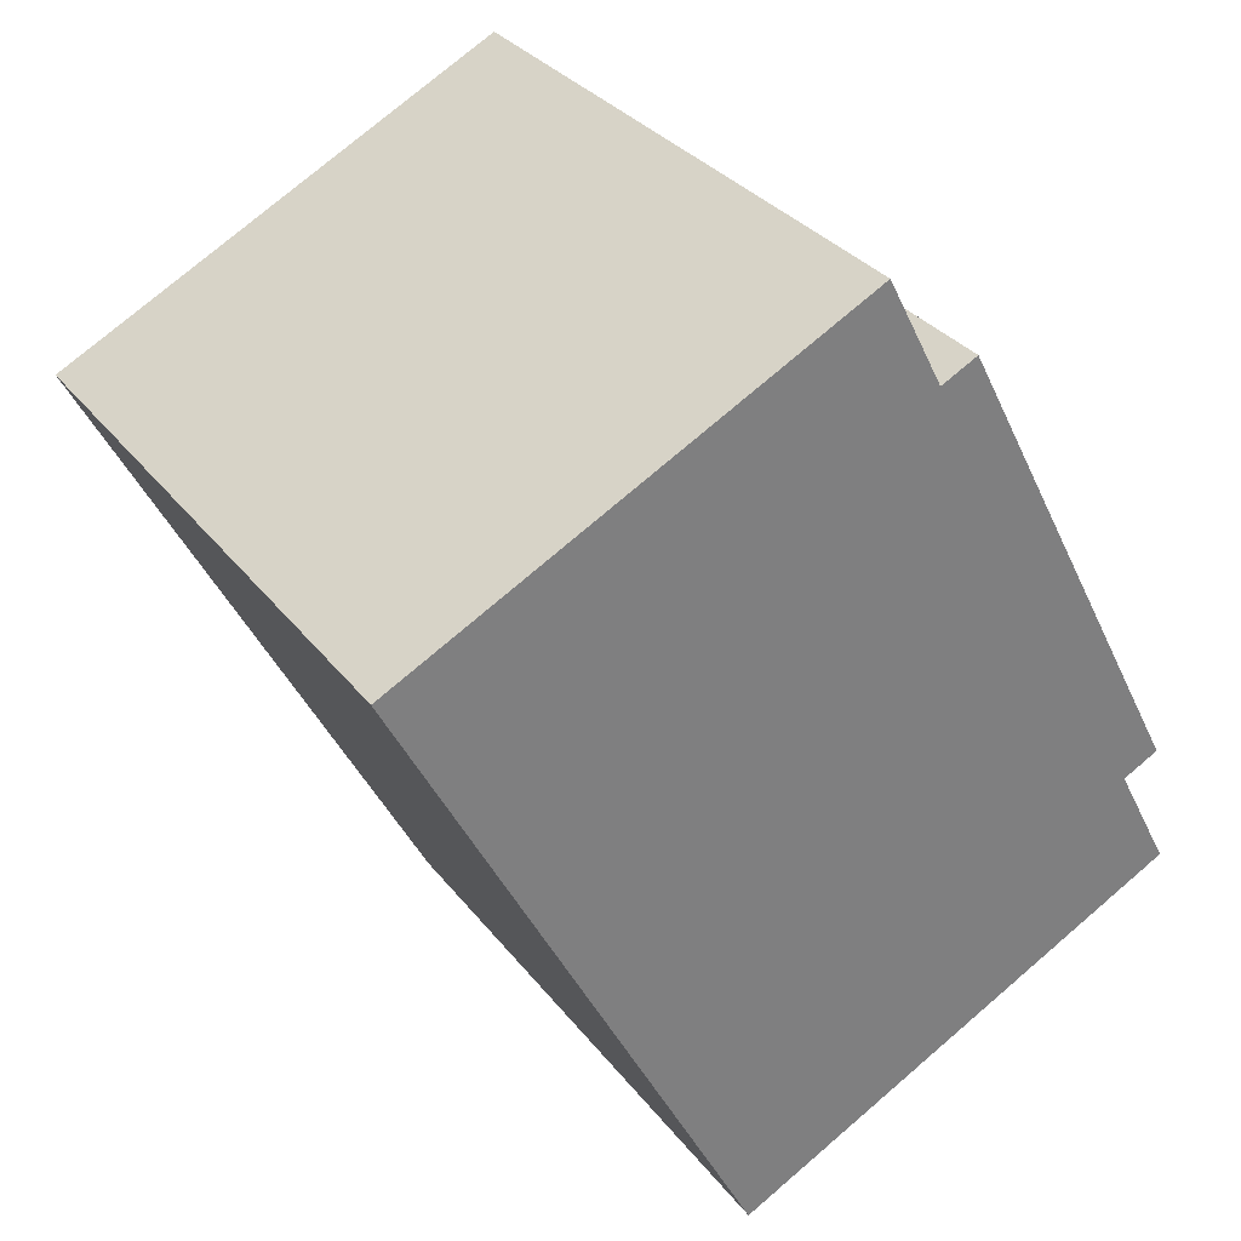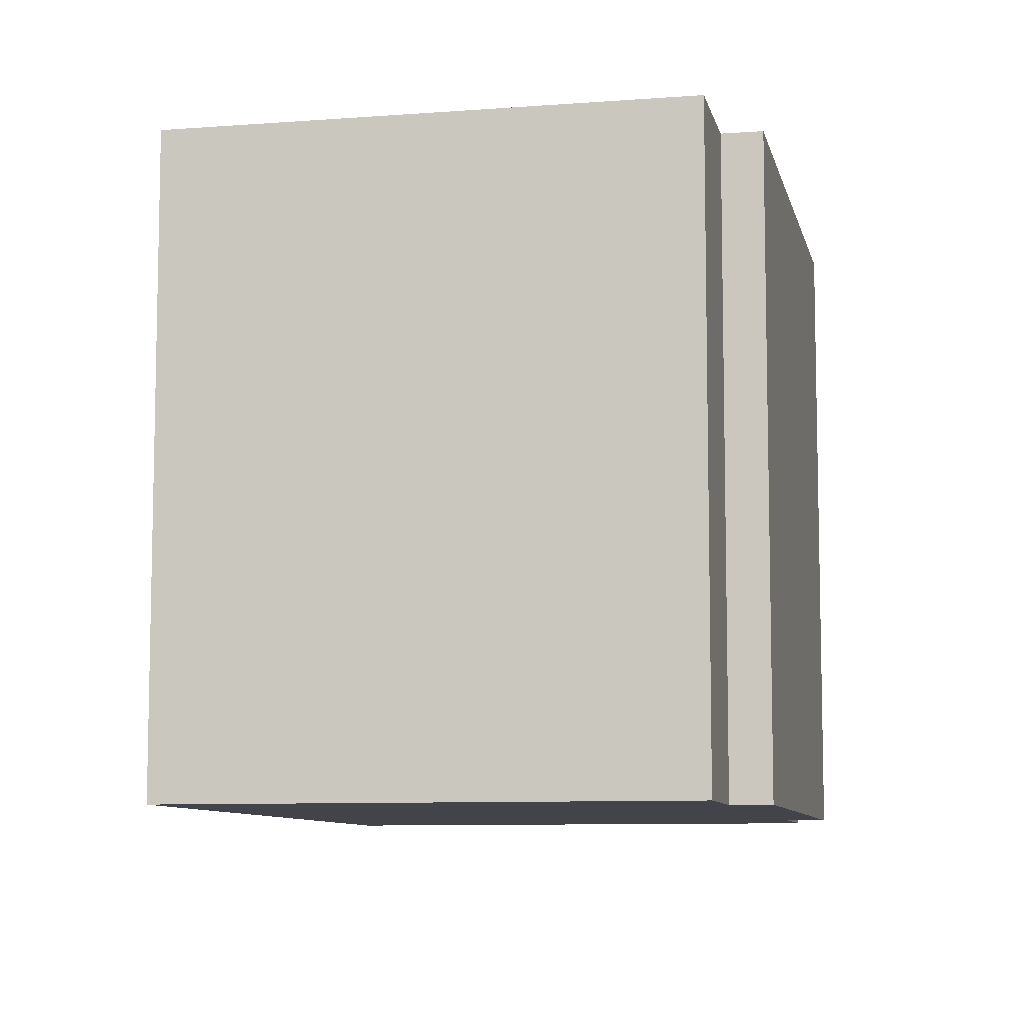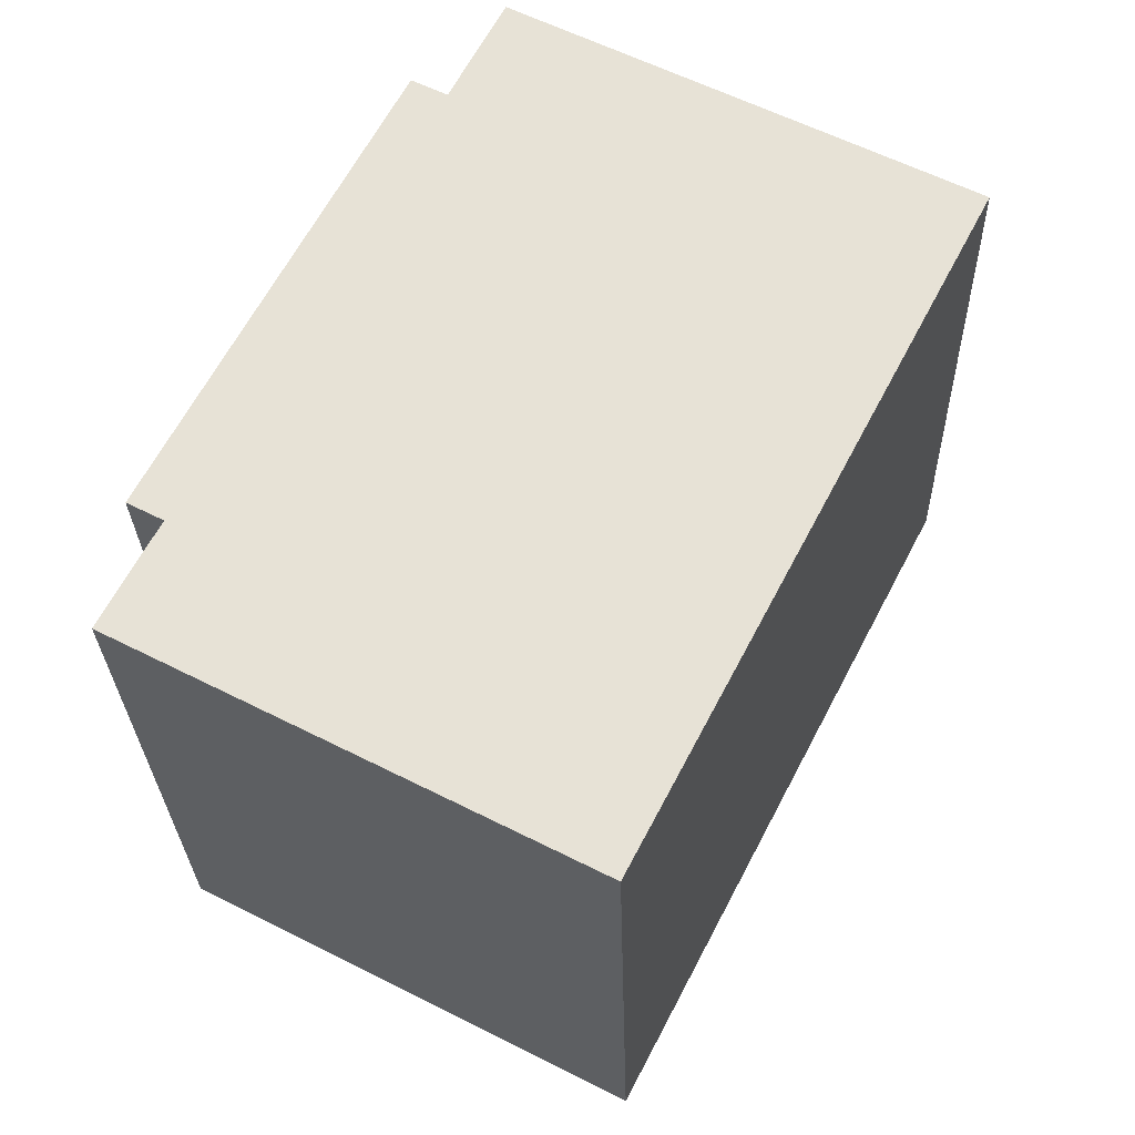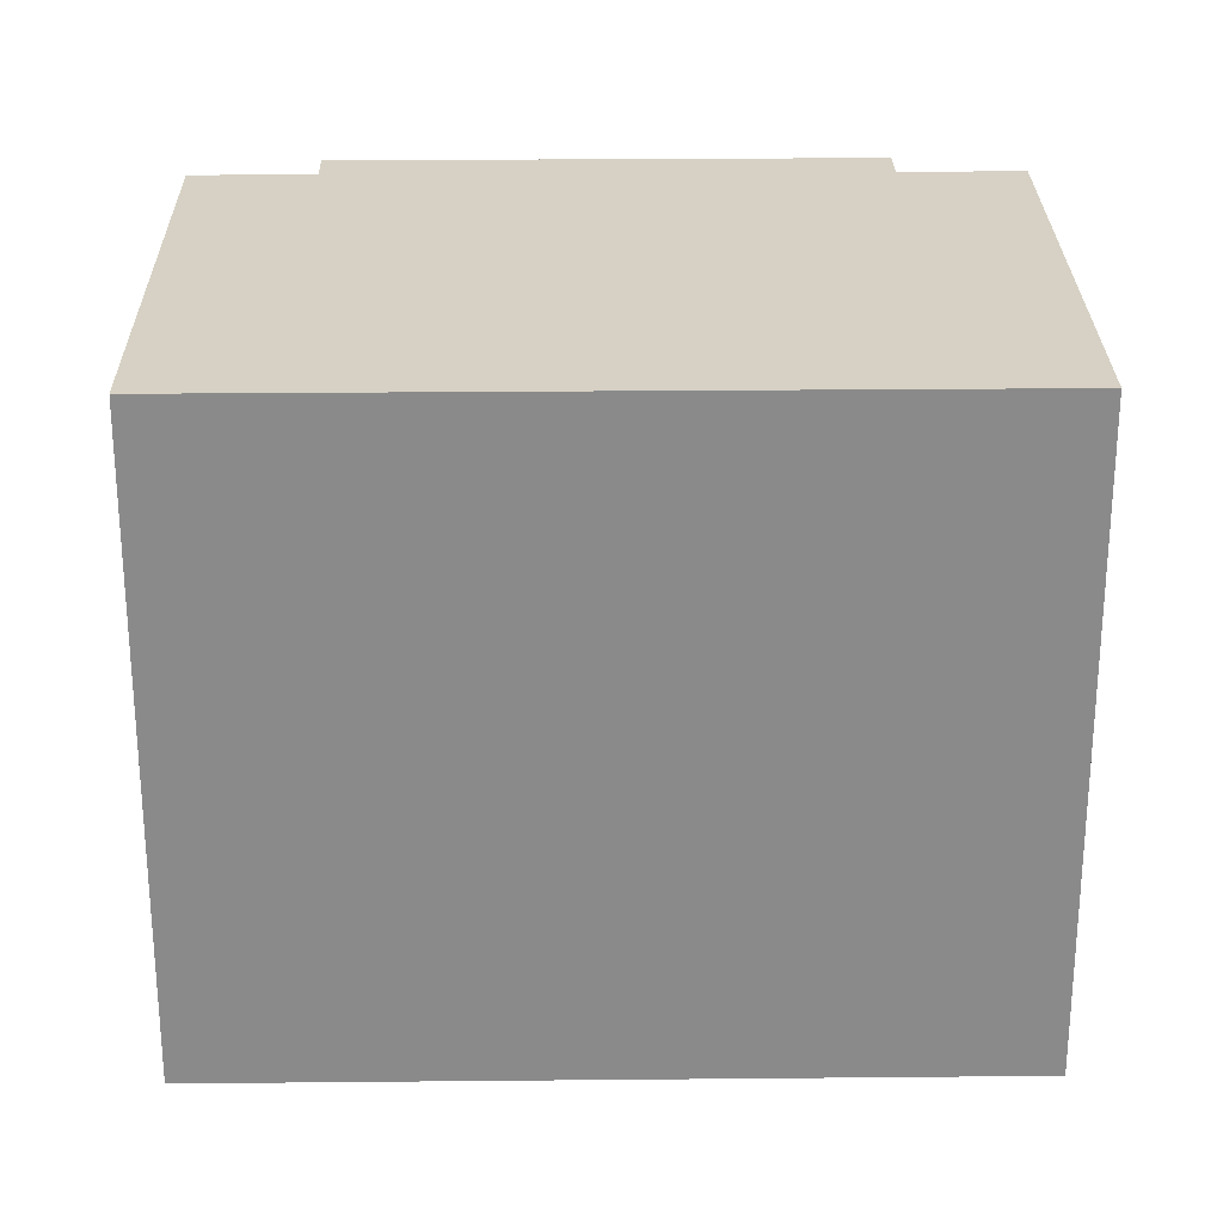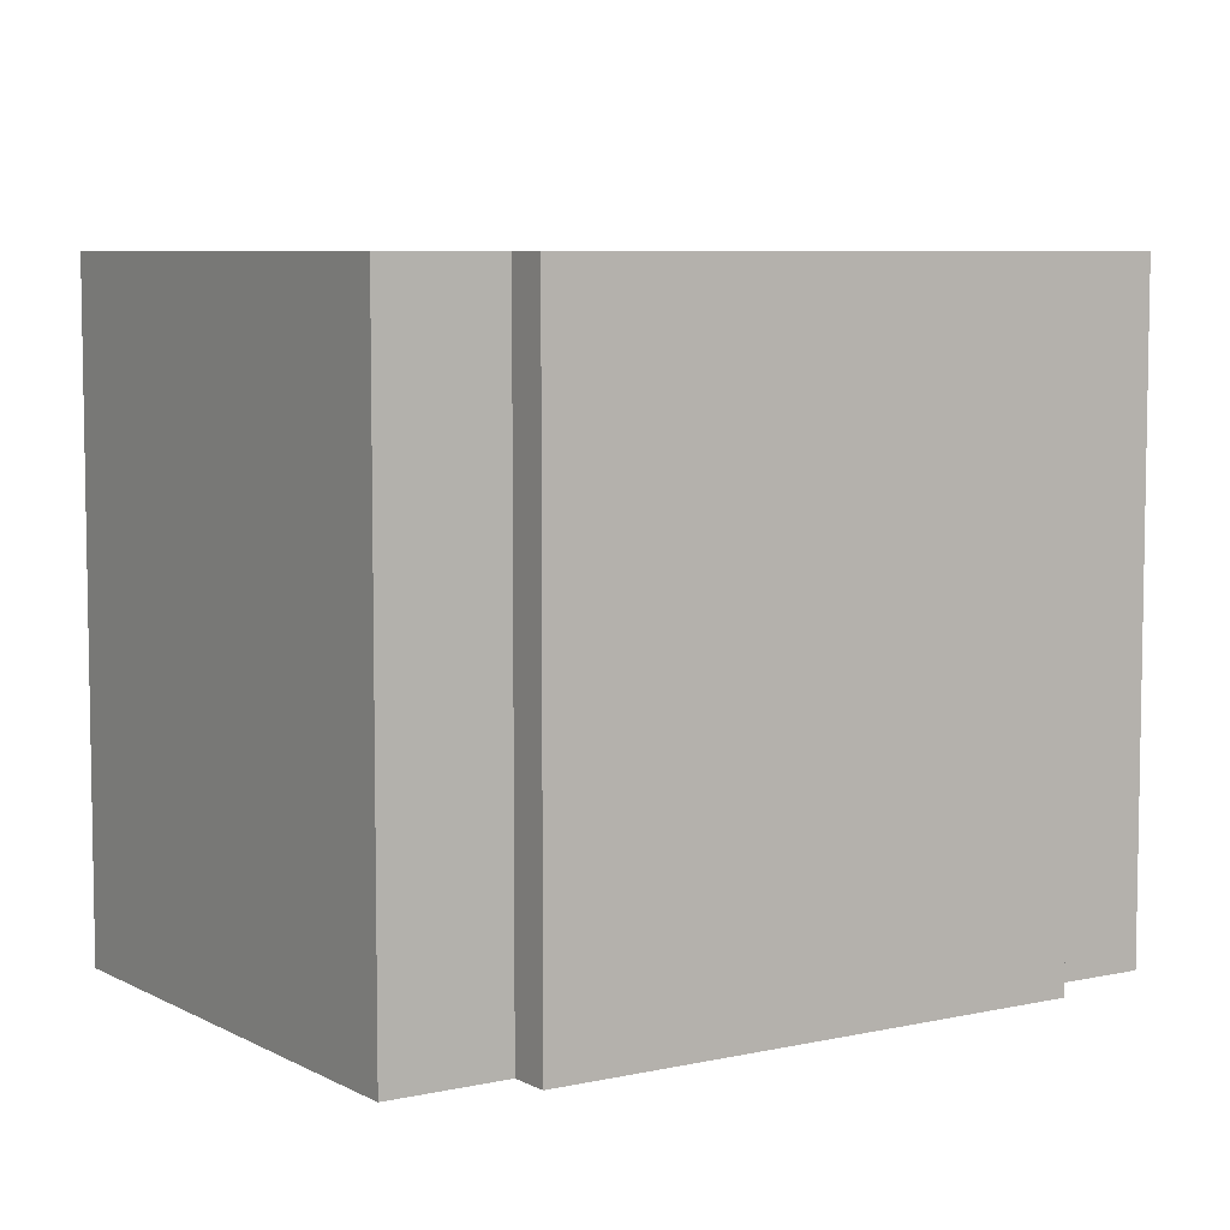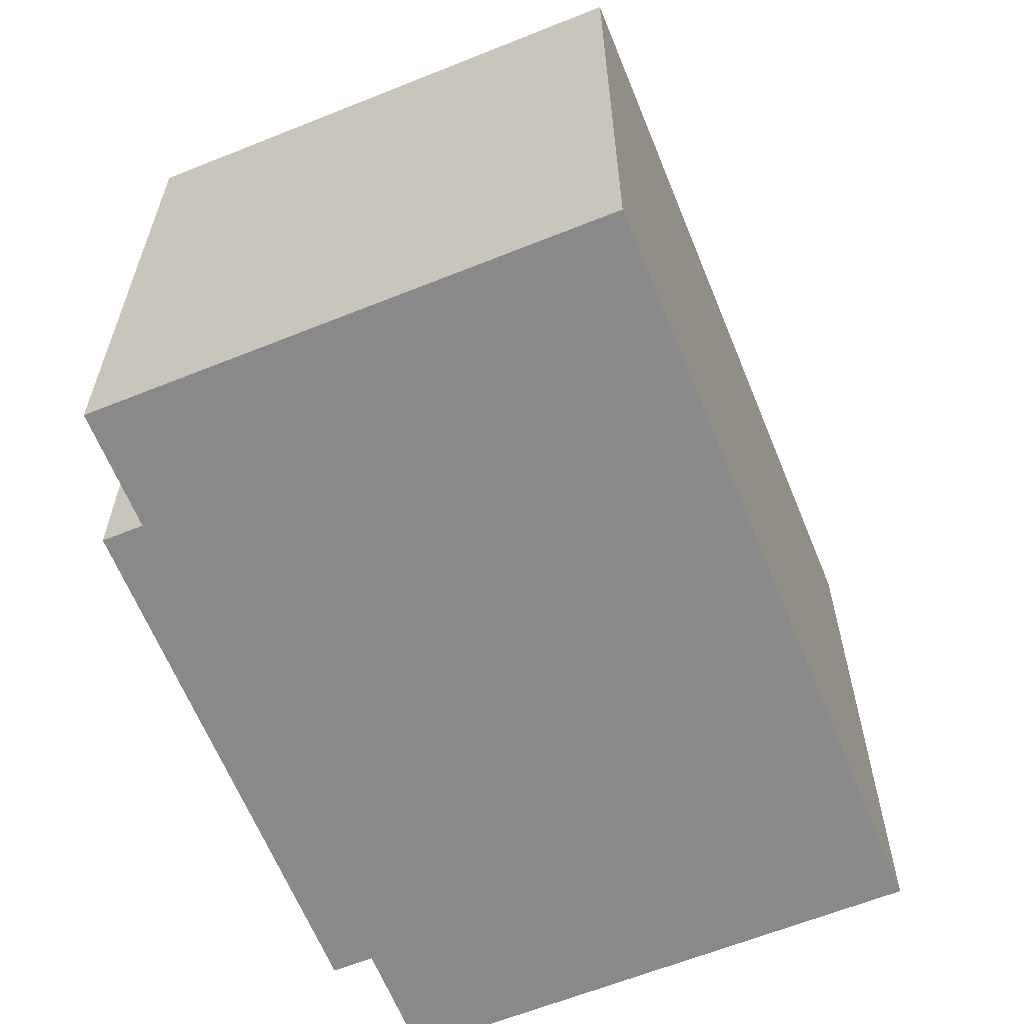
<metadata>
{"format":"obj","ext":"obj","renderer":"f3d","projection":"perspective","resolution":1024,"background":"white","views":[{"elev":31.6,"azim":-30.9,"up":"+Z"},{"elev":-8.5,"azim":-15.5,"up":"+Y"},{"elev":-27.7,"azim":-178.5,"up":"+Z"},{"elev":26.7,"azim":-118.3,"up":"+Y"},{"elev":6.8,"azim":29.1,"up":"+Y"},{"elev":-63.1,"azim":174.6,"up":"+Y"}]}
</metadata>
<code>
v  19.51 15.61 -7.815
v  18.62 15.61 -8.275
v  17.46 15.61 -3.859
v  1.88 15.61 0.9742
v  8.711 15.61 -16.78
v  0.0003331 15.61 -0.0004947
v  11.29 15.61 5.858
v  10.58 15.61 -15.81
v  12.65 15.61 3.22
v  19.99 15.61 -10.9
v  13.54 15.61 3.676
v  15.58 15.61 -0.2588
v  8.71 1.027e-15 -16.78
v  1.879 -5.968e-17 0.9747
v  0 0 0
v  11.29 -3.587e-16 5.858
v  12.65 -1.972e-16 3.221
v  13.54 -2.251e-16 3.677
v  15.58 1.582e-17 -0.2583
v  17.45 2.363e-16 -3.858
v  10.58 9.678e-16 -15.81
v  18.62 5.067e-16 -8.275
v  19.99 6.672e-16 -10.9
v  19.51 4.785e-16 -7.814
g defaultobject
f 1 2 3
f 4 5 6
f 5 4 7
f 5 7 8
f 8 7 9
f 8 9 2
f 8 2 10
f 2 9 11
f 2 11 12
f 2 12 3
f 13 14 15
f 14 13 16
f 16 13 17
f 17 13 18
f 18 13 19
f 19 13 20
f 20 13 21
f 20 21 22
f 22 21 23
f 24 20 22
f 6 14 4
f 14 6 15
f 4 16 7
f 16 4 14
f 7 17 9
f 17 7 16
f 9 18 11
f 18 9 17
f 11 19 12
f 19 11 18
f 12 20 3
f 20 12 19
f 3 24 1
f 24 3 20
f 2 24 22
f 24 2 1
f 2 23 10
f 23 2 22
f 8 23 21
f 23 8 10
f 5 21 13
f 21 5 8
f 6 13 15
f 13 6 5

</code>
